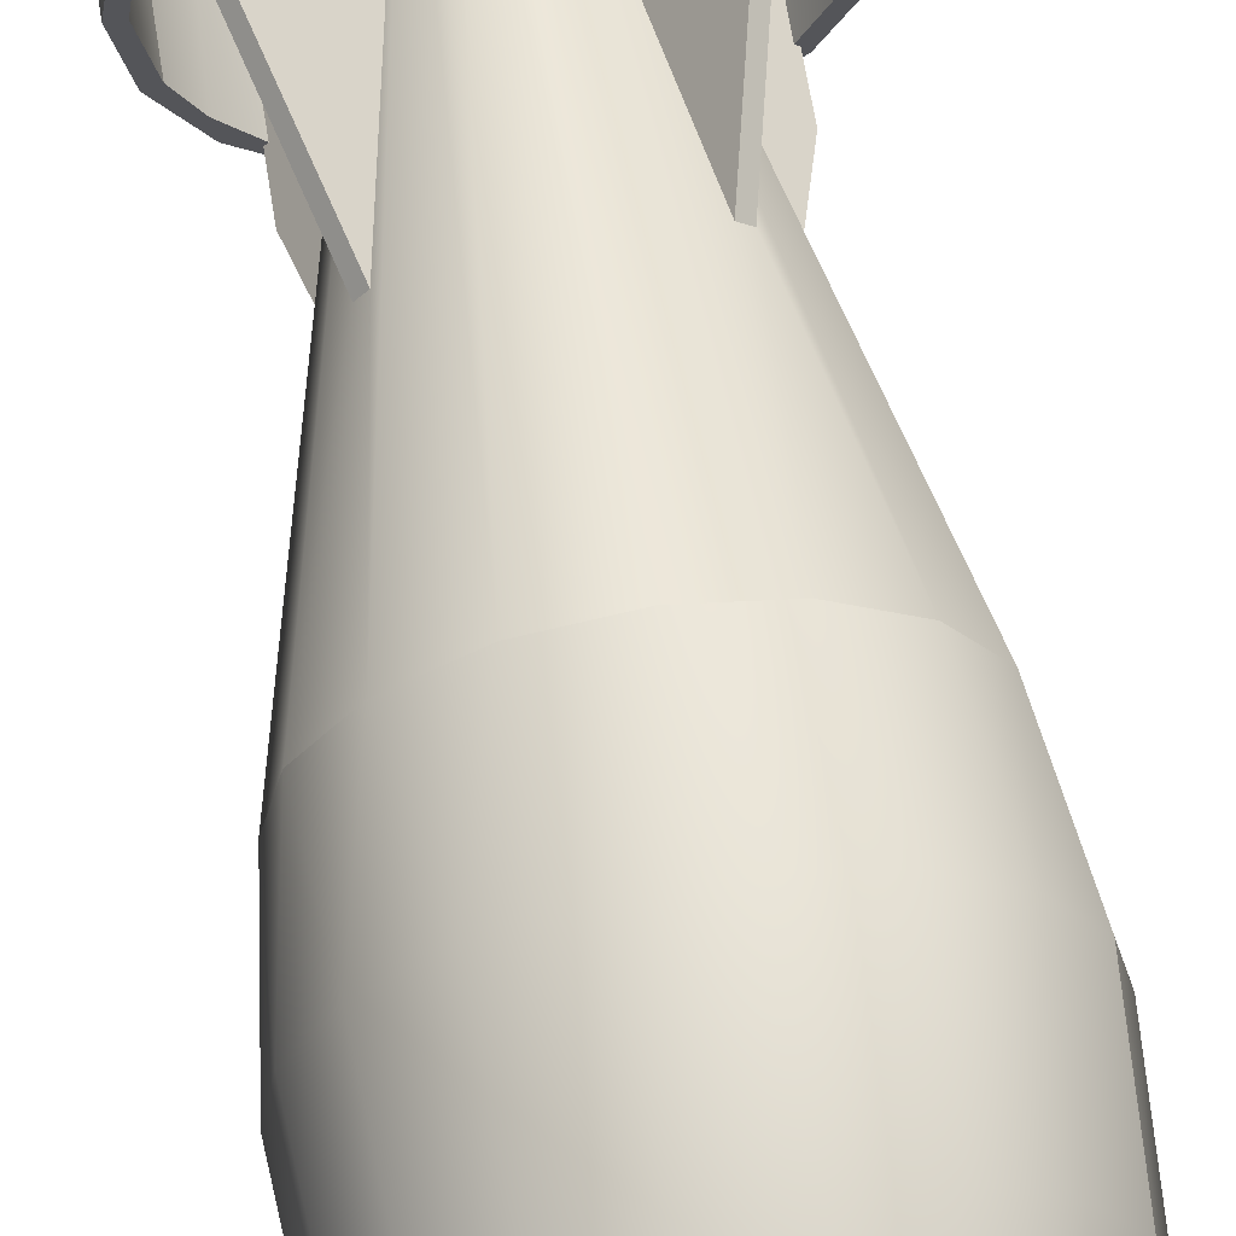
<metadata>
{"format":"obj","ext":"obj","renderer":"f3d","projection":"perspective","resolution":1024,"background":"white","views":[{"elev":63.3,"azim":-8.8,"up":"+Y"}]}
</metadata>
<code>
v  0.8564  0.3964 -0.1815
v  0.8243  0.4229 -0.1813
v  0.8565  0.3964 -0.1513
v  0.8246  0.4229 -0.1059
v  0.8236  0.4237 -0.1059
v  0.8236  0.4237 -0.09186
v  0.8375  0.4124 -0.04302
v  0.854  0.3935 -0.1815
v  0.8219  0.42 -0.1813
v  0.8541  0.3935 -0.1513
v  0.8222  0.42 -0.1059
v  0.8212  0.4208 -0.1059
v  0.8212  0.4208 -0.09185
v  0.8351  0.4095 -0.04301
v  0.8236  0.4237 -0.09186
v  0.8212  0.4208 -0.09185
v  0.8375  0.4124 -0.04302
v  0.8351  0.4095 -0.04301
v  0.8236  0.4237 -0.1059
v  0.8212  0.4208 -0.1059
v  0.8236  0.4237 -0.09186
v  0.8212  0.4208 -0.09185
v  0.9202  0.3897 -0.2005
v  0.9174  0.3702 -0.2005
v  0.9162  0.4089 -0.2005
v  0.9165  0.3895 -0.2005
v  0.9139  0.3714 -0.2005
v  0.9127  0.4075 -0.2005
v  0.9082  0.3529 -0.2005
v  0.9059  0.4256 -0.2005
v  0.9052  0.3552 -0.2005
v  0.9031  0.423 -0.2005
v  0.8935  0.3398 -0.2004
v  0.8916  0.343 -0.2004
v  0.8904  0.4377 -0.2004
v  0.8886  0.4344 -0.2004
v  0.8753  0.3325 -0.2004
v  0.8745  0.3362 -0.2004
v  0.8718  0.4438 -0.2004
v  0.8712  0.4401 -0.2004
v  0.8562  0.3356 -0.2003
v  0.8557  0.3319 -0.2003
v  0.8529  0.4395 -0.2003
v  0.8521  0.4432 -0.2003
v  0.8388  0.3413 -0.2002
v  0.837  0.338 -0.2002
v  0.8359  0.4327 -0.2002
v  0.8339  0.4359 -0.2002
v  0.8244  0.3527 -0.2002
v  0.8222  0.4205 -0.2002
v  0.8216  0.3501 -0.2002
v  0.8193  0.4228 -0.2002
v  0.8147  0.3682 -0.2002
v  0.8136  0.4043 -0.2002
v  0.811  0.3862 -0.2001
v  0.8112  0.3668 -0.2001
v  0.81  0.4055 -0.2001
v  0.8072  0.386 -0.2001
v  0.9162  0.4089 -0.2005
v  0.9059  0.4256 -0.2005
v  0.8904  0.4377 -0.2004
v  0.8718  0.4438 -0.2004
v  0.8521  0.4432 -0.2003
v  0.8339  0.4359 -0.2002
v  0.8193  0.4228 -0.2002
v  0.8112  0.3668 -0.2001
v  0.81  0.4055 -0.2001
v  0.8072  0.386 -0.2001
v  0.9166  0.4089 -0.1063
v  0.9062  0.4256 -0.1062
v  0.8908  0.4377 -0.1062
v  0.8721  0.4438 -0.1061
v  0.8525  0.4432 -0.106
v  0.8342  0.4359 -0.106
v  0.8196  0.4228 -0.1059
v  0.8116  0.3668 -0.1059
v  0.8103  0.4055 -0.1059
v  0.8075  0.386 -0.1059
v  0.9202  0.3897 -0.2005
v  0.9174  0.3702 -0.2005
v  0.9162  0.4089 -0.2005
v  0.9082  0.3529 -0.2005
v  0.8935  0.3398 -0.2004
v  0.8753  0.3325 -0.2004
v  0.8557  0.3319 -0.2003
v  0.837  0.338 -0.2002
v  0.8216  0.3501 -0.2002
v  0.8112  0.3668 -0.2001
v  0.9206  0.3897 -0.1063
v  0.9178  0.3702 -0.1063
v  0.9166  0.4089 -0.1063
v  0.9085  0.3529 -0.1062
v  0.8939  0.3398 -0.1062
v  0.8756  0.3325 -0.1061
v  0.856  0.3319 -0.1061
v  0.8374  0.338 -0.106
v  0.8219  0.3501 -0.1059
v  0.8116  0.3668 -0.1059
v  0.9165  0.3895 -0.2005
v  0.9139  0.3714 -0.2005
v  0.9127  0.4075 -0.2005
v  0.9052  0.3552 -0.2005
v  0.8916  0.343 -0.2004
v  0.8745  0.3362 -0.2004
v  0.8562  0.3356 -0.2003
v  0.8388  0.3413 -0.2002
v  0.8244  0.3527 -0.2002
v  0.8147  0.3682 -0.2002
v  0.9057  0.3557 -0.1816
v  0.9033  0.3528 -0.1816
v  0.8317  0.346 -0.1814
v  0.8288  0.3484 -0.1814
v  0.9168  0.3897 -0.1063
v  0.9143  0.3718 -0.1063
v  0.9131  0.4075 -0.1063
v  0.9059  0.3557 -0.1062
v  0.9035  0.3528 -0.1062
v  0.888  0.3408 -0.1062
v  0.8691  0.3353 -0.1061
v  0.8495  0.3371 -0.106
v  0.8319  0.346 -0.106
v  0.829  0.3484 -0.106
v  0.8209  0.3575 -0.1059
v  0.8151  0.3682 -0.1059
v  0.9127  0.4075 -0.2005
v  0.9031  0.423 -0.2005
v  0.8886  0.4344 -0.2004
v  0.8712  0.4401 -0.2004
v  0.8529  0.4395 -0.2003
v  0.8359  0.4327 -0.2002
v  0.8222  0.4205 -0.2002
v  0.8147  0.3682 -0.2002
v  0.8136  0.4043 -0.2002
v  0.811  0.3862 -0.2001
v  0.8988  0.4273 -0.1816
v  0.8959  0.4297 -0.1816
v  0.8243  0.4229 -0.1813
v  0.8219  0.42 -0.1813
v  0.9131  0.4075 -0.1063
v  0.9072  0.4182 -0.1062
v  0.8991  0.4273 -0.1062
v  0.8962  0.4297 -0.1062
v  0.8786  0.4386 -0.1061
v  0.859  0.4404 -0.1061
v  0.8401  0.4349 -0.106
v  0.8246  0.4229 -0.1059
v  0.8222  0.42 -0.1059
v  0.8151  0.3682 -0.1059
v  0.8138  0.4039 -0.1059
v  0.8113  0.386 -0.1059
v  0.9206  0.3897 -0.1063
v  0.9178  0.3702 -0.1063
v  0.9166  0.4089 -0.1063
v  0.9168  0.3897 -0.1063
v  0.9143  0.3718 -0.1063
v  0.9131  0.4075 -0.1063
v  0.9085  0.3529 -0.1062
v  0.9069  0.3549 -0.1062
v  0.9072  0.4182 -0.1062
v  0.9059  0.3557 -0.1062
v  0.9062  0.4256 -0.1062
v  0.9045  0.352 -0.1062
v  0.9035  0.3528 -0.1062
v  0.8999  0.4283 -0.1062
v  0.8991  0.4273 -0.1062
v  0.897  0.4307 -0.1062
v  0.8962  0.4297 -0.1062
v  0.8939  0.3398 -0.1062
v  0.8908  0.4377 -0.1062
v  0.888  0.3408 -0.1062
v  0.8786  0.4386 -0.1061
v  0.8756  0.3325 -0.1061
v  0.8721  0.4438 -0.1061
v  0.8691  0.3353 -0.1061
v  0.859  0.4404 -0.1061
v  0.856  0.3319 -0.1061
v  0.8525  0.4432 -0.106
v  0.8495  0.3371 -0.106
v  0.8401  0.4349 -0.106
v  0.8374  0.338 -0.106
v  0.8342  0.4359 -0.106
v  0.8319  0.346 -0.106
v  0.8311  0.345 -0.106
v  0.829  0.3484 -0.106
v  0.8282  0.3474 -0.106
v  0.8246  0.4229 -0.1059
v  0.8236  0.4237 -0.1059
v  0.8222  0.42 -0.1059
v  0.8212  0.4208 -0.1059
v  0.8219  0.3501 -0.1059
v  0.8209  0.3575 -0.1059
v  0.8196  0.4228 -0.1059
v  0.8151  0.3682 -0.1059
v  0.8138  0.4039 -0.1059
v  0.8116  0.3668 -0.1059
v  0.8113  0.386 -0.1059
v  0.8103  0.4055 -0.1059
v  0.8075  0.386 -0.1059
v  0.8959  0.4297 -0.1816
v  0.8694  0.3977 -0.1815
v  0.8695  0.3977 -0.1513
v  0.897  0.4307 -0.1062
v  0.8962  0.4297 -0.1062
v  0.897  0.4307 -0.09212
v  0.8859  0.417 -0.04319
v  0.8988  0.4273 -0.1816
v  0.8723  0.3953 -0.1815
v  0.8724  0.3953 -0.1514
v  0.8999  0.4283 -0.1062
v  0.8991  0.4273 -0.1062
v  0.9  0.4283 -0.09213
v  0.8888  0.4146 -0.0432
v  0.8999  0.4283 -0.1062
v  0.897  0.4307 -0.1062
v  0.9  0.4283 -0.09213
v  0.897  0.4307 -0.09212
v  0.8694  0.3977 -0.1815
v  0.8627  0.3991 -0.1815
v  0.8564  0.3964 -0.1815
v  0.8695  0.3977 -0.1513
v  0.8628  0.3991 -0.1513
v  0.8565  0.3964 -0.1513
v  0.8744  0.3921 -0.1514
v  0.8724  0.3953 -0.1514
v  0.8695  0.3977 -0.1513
v  0.8628  0.3991 -0.1513
v  0.8565  0.3964 -0.1513
v  0.8541  0.3935 -0.1513
v  0.8534  0.3836 -0.1513
v  0.8526  0.3886 -0.1513
v  0.8888  0.4146 -0.0432
v  0.8859  0.417 -0.04319
v  0.8375  0.4124 -0.04302
v  0.8351  0.4095 -0.04301
v  0.9122  0.4069  0.02181
v  0.9012  0.4237  0.02186
v  0.8847  0.435  0.02191
v  0.8651  0.4392  0.02198
v  0.8454  0.4355  0.02206
v  0.8286  0.4246  0.02211
v  0.8173  0.408  0.02215
v  0.8169  0.3688  0.02216
v  0.8132  0.3885  0.02217
v  0.9  0.4283 -0.09213
v  0.897  0.4307 -0.09212
v  0.8888  0.4146 -0.0432
v  0.8859  0.417 -0.04319
v  0.8712  0.3793 -0.1815
v  0.8649  0.3766 -0.1815
v  0.8581  0.378 -0.1815
v  0.8713  0.3793 -0.1514
v  0.865  0.3766 -0.1513
v  0.8583  0.378 -0.1513
v  0.8552  0.3804 -0.1815
v  0.8533  0.3836 -0.1814
v  0.8553  0.3804 -0.1513
v  0.8534  0.3836 -0.1513
v  0.854  0.3935 -0.1815
v  0.8533  0.3836 -0.1814
v  0.8525  0.3886 -0.1814
v  0.8541  0.3935 -0.1513
v  0.8534  0.3836 -0.1513
v  0.8526  0.3886 -0.1513
v  0.8743  0.3921 -0.1815
v  0.8723  0.3953 -0.1815
v  0.8744  0.3921 -0.1514
v  0.8724  0.3953 -0.1514
v  0.8751  0.3871 -0.1815
v  0.8743  0.3921 -0.1815
v  0.8736  0.3822 -0.1815
v  0.8752  0.3871 -0.1514
v  0.8744  0.3921 -0.1514
v  0.8737  0.3822 -0.1514
v  0.8752  0.3871 -0.1514
v  0.8744  0.3921 -0.1514
v  0.8737  0.3822 -0.1514
v  0.8713  0.3793 -0.1514
v  0.865  0.3766 -0.1513
v  0.8583  0.378 -0.1513
v  0.8553  0.3804 -0.1513
v  0.8534  0.3836 -0.1513
v  0.8934  0.3662 -0.04322
v  0.891  0.3633 -0.04321
v  0.8427  0.3587 -0.04304
v  0.8398  0.3611 -0.04303
v  0.9158  0.3872  0.0218
v  0.9122  0.4069  0.02181
v  0.9117  0.3677  0.02182
v  0.9004  0.3511  0.02186
v  0.8836  0.3402  0.02192
v  0.8639  0.3365  0.02199
v  0.8443  0.3407  0.02206
v  0.8278  0.352  0.02212
v  0.8169  0.3688  0.02216
v  0.9122  0.4069  0.02181
v  0.9012  0.4237  0.02186
v  0.8847  0.435  0.02191
v  0.8651  0.4392  0.02198
v  0.8454  0.4355  0.02206
v  0.8286  0.4246  0.02211
v  0.8173  0.408  0.02215
v  0.8169  0.3688  0.02216
v  0.8132  0.3885  0.02217
v  0.9171  0.4088  0.06144
v  0.9067  0.4255  0.06148
v  0.8913  0.4376  0.06153
v  0.8727  0.4437  0.0616
v  0.8531  0.4431  0.06167
v  0.8349  0.4358  0.06173
v  0.8203  0.4227  0.06178
v  0.8122  0.3669  0.06181
v  0.811  0.4055  0.06182
v  0.8082  0.3861  0.06183
v  0.9147  0.4078  0.1013
v  0.9049  0.4237  0.1014
v  0.8902  0.4352  0.1014
v  0.8724  0.4411  0.1015
v  0.8538  0.4405  0.1015
v  0.8364  0.4335  0.1016
v  0.8225  0.4211  0.1017
v  0.8149  0.3679  0.1017
v  0.8137  0.4046  0.1017
v  0.8111  0.3861  0.1017
v  0.9052  0.404  0.14
v  0.8972  0.4167  0.14
v  0.8854  0.426  0.14
v  0.8711  0.4307  0.1401
v  0.8561  0.4303  0.1401
v  0.8421  0.4247  0.1402
v  0.8309  0.4146  0.1402
v  0.8247  0.3717  0.1402
v  0.8238  0.4014  0.1402
v  0.8216  0.3865  0.1402
v  0.8888  0.3974  0.1758
v  0.8809  0.408  0.1759
v  0.8687  0.4132  0.1759
v  0.8555  0.4116  0.1759
v  0.845  0.4037  0.176
v  0.8413  0.3783  0.176
v  0.8397  0.3915  0.176
v  0.9158  0.3872  0.0218
v  0.9122  0.4069  0.02181
v  0.9117  0.3677  0.02182
v  0.9004  0.3511  0.02186
v  0.8836  0.3402  0.02192
v  0.8639  0.3365  0.02199
v  0.8443  0.3407  0.02206
v  0.8278  0.352  0.02212
v  0.8169  0.3688  0.02216
v  0.9211  0.3896  0.06143
v  0.9183  0.3702  0.06144
v  0.9171  0.4088  0.06144
v  0.909  0.353  0.06147
v  0.8944  0.3399  0.06152
v  0.8762  0.3326  0.06158
v  0.8566  0.332  0.06166
v  0.838  0.3381  0.06172
v  0.8226  0.3502  0.06178
v  0.8122  0.3669  0.06181
v  0.9185  0.3896  0.1013
v  0.9159  0.3711  0.1013
v  0.9147  0.4078  0.1013
v  0.9071  0.3546  0.1014
v  0.8931  0.3422  0.1014
v  0.8758  0.3352  0.1015
v  0.8572  0.3346  0.1015
v  0.8394  0.3405  0.1016
v  0.8247  0.352  0.1017
v  0.8149  0.3679  0.1017
v  0.9082  0.3892  0.1399
v  0.9061  0.3743  0.1399
v  0.9052  0.404  0.14
v  0.899  0.3611  0.14
v  0.8878  0.351  0.14
v  0.8738  0.3454  0.1401
v  0.8588  0.345  0.1401
v  0.8445  0.3497  0.1402
v  0.8326  0.359  0.1402
v  0.8247  0.3717  0.1402
v  0.8904  0.3842  0.1758
v  0.8888  0.3974  0.1758
v  0.8852  0.372  0.1758
v  0.8746  0.3641  0.1759
v  0.8614  0.3625  0.1759
v  0.8493  0.3677  0.176
v  0.8413  0.3783  0.176
v  0.8888  0.3974  0.1758
v  0.8809  0.408  0.1759
v  0.8687  0.4132  0.1759
v  0.8555  0.4116  0.1759
v  0.845  0.4037  0.176
v  0.8413  0.3783  0.176
v  0.8397  0.3915  0.176
v  0.8802  0.3939  0.1853
v  0.8761  0.3998  0.1853
v  0.8698  0.4034  0.1853
v  0.8626  0.4039  0.1853
v  0.8558  0.4012  0.1854
v  0.851  0.3959  0.1854
v  0.85  0.3818  0.1854
v  0.8489  0.389  0.1854
v  0.8686  0.3893  0.1898
v  0.8666  0.3913  0.1899
v  0.8637  0.3913  0.1899
v  0.8616  0.3864  0.1899
v  0.8616  0.3893  0.1899
v  0.8904  0.3842  0.1758
v  0.8888  0.3974  0.1758
v  0.8852  0.372  0.1758
v  0.8746  0.3641  0.1759
v  0.8614  0.3625  0.1759
v  0.8493  0.3677  0.176
v  0.8413  0.3783  0.176
v  0.8813  0.3867  0.1853
v  0.8802  0.3939  0.1853
v  0.8792  0.3798  0.1853
v  0.8743  0.3745  0.1853
v  0.8676  0.3718  0.1853
v  0.8604  0.3723  0.1854
v  0.8541  0.3759  0.1854
v  0.85  0.3818  0.1854
v  0.8686  0.3864  0.1898
v  0.8686  0.3893  0.1898
v  0.8665  0.3844  0.1899
v  0.8636  0.3844  0.1899
v  0.8616  0.3864  0.1899
v  0.8686  0.3893  0.1898
v  0.8666  0.3913  0.1899
v  0.8637  0.3913  0.1899
v  0.8616  0.3864  0.1899
v  0.8616  0.3893  0.1899
v  0.8686  0.3893  0.1955
v  0.8666  0.3913  0.1955
v  0.8637  0.3913  0.1955
v  0.8616  0.3864  0.1955
v  0.8617  0.3893  0.1955
v  0.8686  0.3864  0.1898
v  0.8686  0.3893  0.1898
v  0.8665  0.3844  0.1899
v  0.8636  0.3844  0.1899
v  0.8616  0.3864  0.1899
v  0.8686  0.3864  0.1955
v  0.8686  0.3893  0.1955
v  0.8665  0.3844  0.1955
v  0.8636  0.3844  0.1955
v  0.8616  0.3864  0.1955
v  0.8686  0.3864  0.1955
v  0.8686  0.3893  0.1955
v  0.8665  0.3844  0.1955
v  0.8666  0.3913  0.1955
v  0.8636  0.3844  0.1955
v  0.8637  0.3913  0.1955
v  0.8616  0.3864  0.1955
v  0.8617  0.3893  0.1955
v  0.9033  0.3528 -0.1816
v  0.8712  0.3793 -0.1815
v  0.8713  0.3793 -0.1514
v  0.9045  0.352 -0.1062
v  0.9035  0.3528 -0.1062
v  0.9046  0.352 -0.09215
v  0.891  0.3633 -0.04321
v  0.9057  0.3557 -0.1816
v  0.8736  0.3822 -0.1815
v  0.8737  0.3822 -0.1514
v  0.9069  0.3549 -0.1062
v  0.9059  0.3557 -0.1062
v  0.907  0.3549 -0.09216
v  0.8934  0.3662 -0.04322
v  0.907  0.3549 -0.09216
v  0.9046  0.352 -0.09215
v  0.8934  0.3662 -0.04322
v  0.891  0.3633 -0.04321
v  0.9069  0.3549 -0.1062
v  0.9045  0.352 -0.1062
v  0.907  0.3549 -0.09216
v  0.9046  0.352 -0.09215
v  0.8552  0.3804 -0.1815
v  0.8288  0.3484 -0.1814
v  0.8553  0.3804 -0.1513
v  0.829  0.3484 -0.106
v  0.8282  0.3474 -0.106
v  0.8283  0.3474 -0.09188
v  0.8398  0.3611 -0.04303
v  0.8581  0.378 -0.1815
v  0.8317  0.346 -0.1814
v  0.8583  0.378 -0.1513
v  0.8319  0.346 -0.106
v  0.8311  0.345 -0.106
v  0.8312  0.345 -0.09189
v  0.8427  0.3587 -0.04304
v  0.8312  0.345 -0.09189
v  0.8283  0.3474 -0.09188
v  0.8427  0.3587 -0.04304
v  0.8398  0.3611 -0.04303
v  0.8311  0.345 -0.106
v  0.8282  0.3474 -0.106
v  0.8312  0.345 -0.09189
v  0.8283  0.3474 -0.09188
v  0.9057  0.3557 -0.1816
v  0.9033  0.3528 -0.1816
v  0.8988  0.4273 -0.1816
v  0.8959  0.4297 -0.1816
v  0.8751  0.3871 -0.1815
v  0.8743  0.3921 -0.1815
v  0.8736  0.3822 -0.1815
v  0.8723  0.3953 -0.1815
v  0.8712  0.3793 -0.1815
v  0.8694  0.3977 -0.1815
v  0.8649  0.3766 -0.1815
v  0.8627  0.3991 -0.1815
v  0.8581  0.378 -0.1815
v  0.8564  0.3964 -0.1815
v  0.8552  0.3804 -0.1815
v  0.854  0.3935 -0.1815
v  0.8533  0.3836 -0.1814
v  0.8525  0.3886 -0.1814
v  0.8317  0.346 -0.1814
v  0.8288  0.3484 -0.1814
v  0.8243  0.4229 -0.1813
v  0.8219  0.42 -0.1813
g Mk_XVIe_bomba
f 6 7 5
f 7 4 5
f 7 1 4
f 1 2 4
f 7 3 1
f 13 12 14
f 12 11 14
f 14 11 8
f 11 9 8
f 14 8 10
f 16 18 15
f 18 17 15
f 20 22 19
f 22 21 19
f 51 49 46
f 49 45 46
f 46 45 42
f 45 41 42
f 42 41 37
f 41 38 37
f 37 38 33
f 38 34 33
f 33 34 29
f 34 31 29
f 29 31 24
f 31 27 24
f 24 27 23
f 27 26 23
f 55 58 54
f 58 57 54
f 54 57 50
f 57 52 50
f 50 52 47
f 52 48 47
f 47 48 43
f 48 44 43
f 43 44 40
f 44 39 40
f 40 39 36
f 39 35 36
f 36 35 32
f 35 30 32
f 56 58 55
f 56 55 53
f 56 53 49
f 56 49 51
f 25 23 26
f 25 26 28
f 25 28 32
f 25 32 30
f 69 59 70
f 59 60 70
f 70 60 71
f 60 61 71
f 71 61 72
f 61 62 72
f 72 62 73
f 62 63 73
f 73 63 74
f 63 64 74
f 74 64 75
f 64 65 75
f 75 65 77
f 65 67 77
f 77 67 78
f 67 68 78
f 78 68 76
f 68 66 76
f 98 88 97
f 88 87 97
f 97 87 96
f 87 86 96
f 96 86 95
f 86 85 95
f 95 85 94
f 85 84 94
f 94 84 93
f 84 83 93
f 93 83 92
f 83 82 92
f 92 82 90
f 82 80 90
f 90 80 89
f 80 79 89
f 89 79 91
f 79 81 91
f 112 123 122
f 123 112 107
f 112 111 107
f 107 111 106
f 111 121 106
f 106 121 120
f 107 108 123
f 108 124 123
f 100 102 109
f 102 103 109
f 109 103 110
f 103 118 110
f 110 118 117
f 114 109 116
f 109 114 100
f 114 113 100
f 100 113 99
f 113 115 99
f 99 115 101
f 120 105 106
f 105 120 119
f 119 104 105
f 104 119 118
f 118 103 104
f 135 140 141
f 140 135 126
f 135 136 126
f 126 136 127
f 136 142 127
f 127 142 143
f 126 125 140
f 125 139 140
f 133 131 138
f 131 130 138
f 138 130 137
f 130 145 137
f 137 145 146
f 149 138 147
f 138 149 133
f 149 150 133
f 133 150 134
f 150 148 134
f 134 148 132
f 143 128 127
f 128 143 144
f 144 129 128
f 129 144 145
f 145 130 129
f 191 190 184
f 190 185 184
f 154 155 151
f 155 152 151
f 155 158 152
f 158 157 152
f 170 174 168
f 174 172 168
f 174 178 172
f 178 176 172
f 171 167 173
f 167 166 173
f 173 166 169
f 173 177 171
f 177 175 171
f 177 181 175
f 181 179 175
f 192 197 189
f 197 194 189
f 197 198 194
f 198 196 194
f 187 186 179
f 187 179 181
f 187 181 192
f 187 192 189
f 164 165 159
f 164 159 161
f 164 161 169
f 164 169 166
f 162 163 170
f 162 170 168
f 162 168 157
f 162 157 158
f 195 190 191
f 195 191 193
f 195 193 196
f 195 196 198
f 153 161 159
f 153 159 156
f 153 156 154
f 153 154 151
f 180 176 178
f 180 178 182
f 180 182 183
f 180 183 185
f 180 185 190
f 158 155 160
f 189 194 188
f 204 202 205
f 202 203 205
f 205 203 200
f 203 199 200
f 205 200 201
f 211 212 209
f 212 210 209
f 212 207 210
f 207 206 210
f 208 207 212
f 214 216 213
f 216 215 213
f 220 217 221
f 217 218 221
f 221 218 222
f 218 219 222
f 232 237 231
f 237 236 231
f 231 236 224
f 236 223 224
f 240 233 241
f 233 234 241
f 241 234 228
f 227 233 240
f 227 240 239
f 227 239 226
f 225 226 238
f 225 238 237
f 225 237 232
f 229 243 230
f 229 242 243
f 228 230 241
f 226 239 238
f 230 243 241
f 223 236 235
f 245 247 244
f 247 246 244
f 253 250 252
f 250 249 252
f 252 249 251
f 249 248 251
f 254 256 255
f 256 257 255
f 261 258 263
f 258 260 263
f 263 260 262
f 260 259 262
f 265 267 264
f 267 266 264
f 273 270 271
f 270 268 271
f 271 268 272
f 268 269 272
f 284 292 285
f 292 293 285
f 285 293 280
f 293 281 280
f 289 283 288
f 283 282 288
f 288 282 276
f 279 278 291
f 279 291 292
f 279 292 284
f 277 283 289
f 277 289 290
f 277 290 278
f 276 274 288
f 275 286 274
f 275 287 286
f 278 290 291
f 274 286 288
f 281 293 294
f 334 324 325
f 324 314 325
f 325 314 315
f 314 304 315
f 315 304 305
f 339 333 331
f 333 323 331
f 331 323 321
f 323 313 321
f 321 313 311
f 340 332 333
f 332 322 333
f 333 322 323
f 322 312 323
f 323 312 313
f 338 330 332
f 330 320 332
f 332 320 322
f 320 310 322
f 322 310 312
f 338 329 330
f 329 319 330
f 330 319 320
f 319 309 320
f 320 309 310
f 337 328 329
f 328 318 329
f 329 318 319
f 318 308 319
f 319 308 309
f 336 327 328
f 327 317 328
f 328 317 318
f 317 307 318
f 318 307 308
f 336 326 327
f 326 316 327
f 327 316 317
f 316 306 317
f 317 306 307
f 335 325 326
f 325 315 326
f 326 315 316
f 315 305 316
f 316 305 306
f 340 333 339
f 311 313 302
f 313 303 302
f 296 305 295
f 305 304 295
f 325 335 334
f 313 312 303
f 312 310 301
f 303 312 301
f 340 338 332
f 310 309 300
f 301 310 300
f 309 308 299
f 300 309 299
f 338 337 329
f 308 307 298
f 299 308 298
f 337 336 328
f 307 306 297
f 298 307 297
f 306 305 296
f 297 306 296
f 336 335 326
f 386 379 378
f 379 369 378
f 378 369 368
f 369 359 368
f 368 359 358
f 381 370 372
f 370 360 372
f 372 360 362
f 360 350 362
f 362 350 352
f 380 371 370
f 371 361 370
f 370 361 360
f 361 351 360
f 360 351 350
f 382 373 371
f 373 363 371
f 371 363 361
f 363 353 361
f 361 353 351
f 382 374 373
f 374 364 373
f 373 364 363
f 364 354 363
f 363 354 353
f 383 375 374
f 375 365 374
f 374 365 364
f 365 355 364
f 364 355 354
f 384 376 375
f 376 366 375
f 375 366 365
f 366 356 365
f 365 356 355
f 384 377 376
f 377 367 376
f 376 367 366
f 367 357 366
f 366 357 356
f 385 378 377
f 378 368 377
f 377 368 367
f 368 358 367
f 367 358 357
f 380 370 381
f 352 350 342
f 350 341 342
f 348 358 349
f 358 359 349
f 378 385 386
f 350 351 341
f 351 353 343
f 341 351 343
f 380 382 371
f 353 354 344
f 343 353 344
f 354 355 345
f 344 354 345
f 382 383 374
f 355 356 346
f 345 355 346
f 383 384 375
f 356 357 347
f 346 356 347
f 357 358 348
f 347 357 348
f 384 385 377
f 387 395 394
f 387 388 395
f 392 401 393
f 392 400 401
f 405 401 400
f 405 406 401
f 402 395 403
f 402 394 395
f 406 399 401
f 399 391 393
f 399 393 401
f 404 397 398
f 404 398 406
f 406 398 399
f 398 390 391
f 398 391 399
f 397 389 390
f 397 390 398
f 403 395 396
f 403 396 404
f 404 396 397
f 396 388 389
f 396 389 397
f 395 388 396
f 413 420 421
f 413 412 420
f 408 414 407
f 408 415 414
f 423 414 415
f 423 422 414
f 426 420 425
f 426 421 420
f 422 416 414
f 416 409 407
f 416 407 414
f 424 418 417
f 424 417 422
f 422 417 416
f 417 410 409
f 417 409 416
f 418 411 410
f 418 410 417
f 425 420 419
f 425 419 424
f 424 419 418
f 419 412 411
f 419 411 418
f 420 412 419
f 432 427 433
f 427 428 433
f 433 428 434
f 428 429 434
f 434 429 436
f 429 431 436
f 436 431 435
f 431 430 435
f 446 441 445
f 441 440 445
f 445 440 444
f 440 439 444
f 444 439 442
f 439 437 442
f 442 437 443
f 437 438 443
f 452 448 450
f 448 452 447
f 452 454 447
f 447 454 449
f 454 453 449
f 449 453 451
f 460 461 458
f 461 459 458
f 461 456 459
f 456 455 459
f 461 457 456
f 467 465 468
f 465 466 468
f 468 466 463
f 466 462 463
f 468 463 464
f 469 471 470
f 471 472 470
f 473 475 474
f 475 476 474
f 482 483 481
f 483 480 481
f 483 477 480
f 477 478 480
f 483 479 477
f 489 488 490
f 488 487 490
f 490 487 484
f 487 485 484
f 490 484 486
f 491 493 492
f 493 494 492
f 495 497 496
f 497 498 496
f 502 501 508
f 501 506 508
f 508 506 510
f 506 504 510
f 510 504 503
f 510 503 512
f 503 505 512
f 512 505 507
f 520 519 514
f 519 512 514
f 514 512 509
f 512 507 509
f 511 515 509
f 515 516 509
f 509 516 514
f 517 518 511
f 518 513 511
f 511 513 515
f 500 507 499
f 507 505 499

</code>
